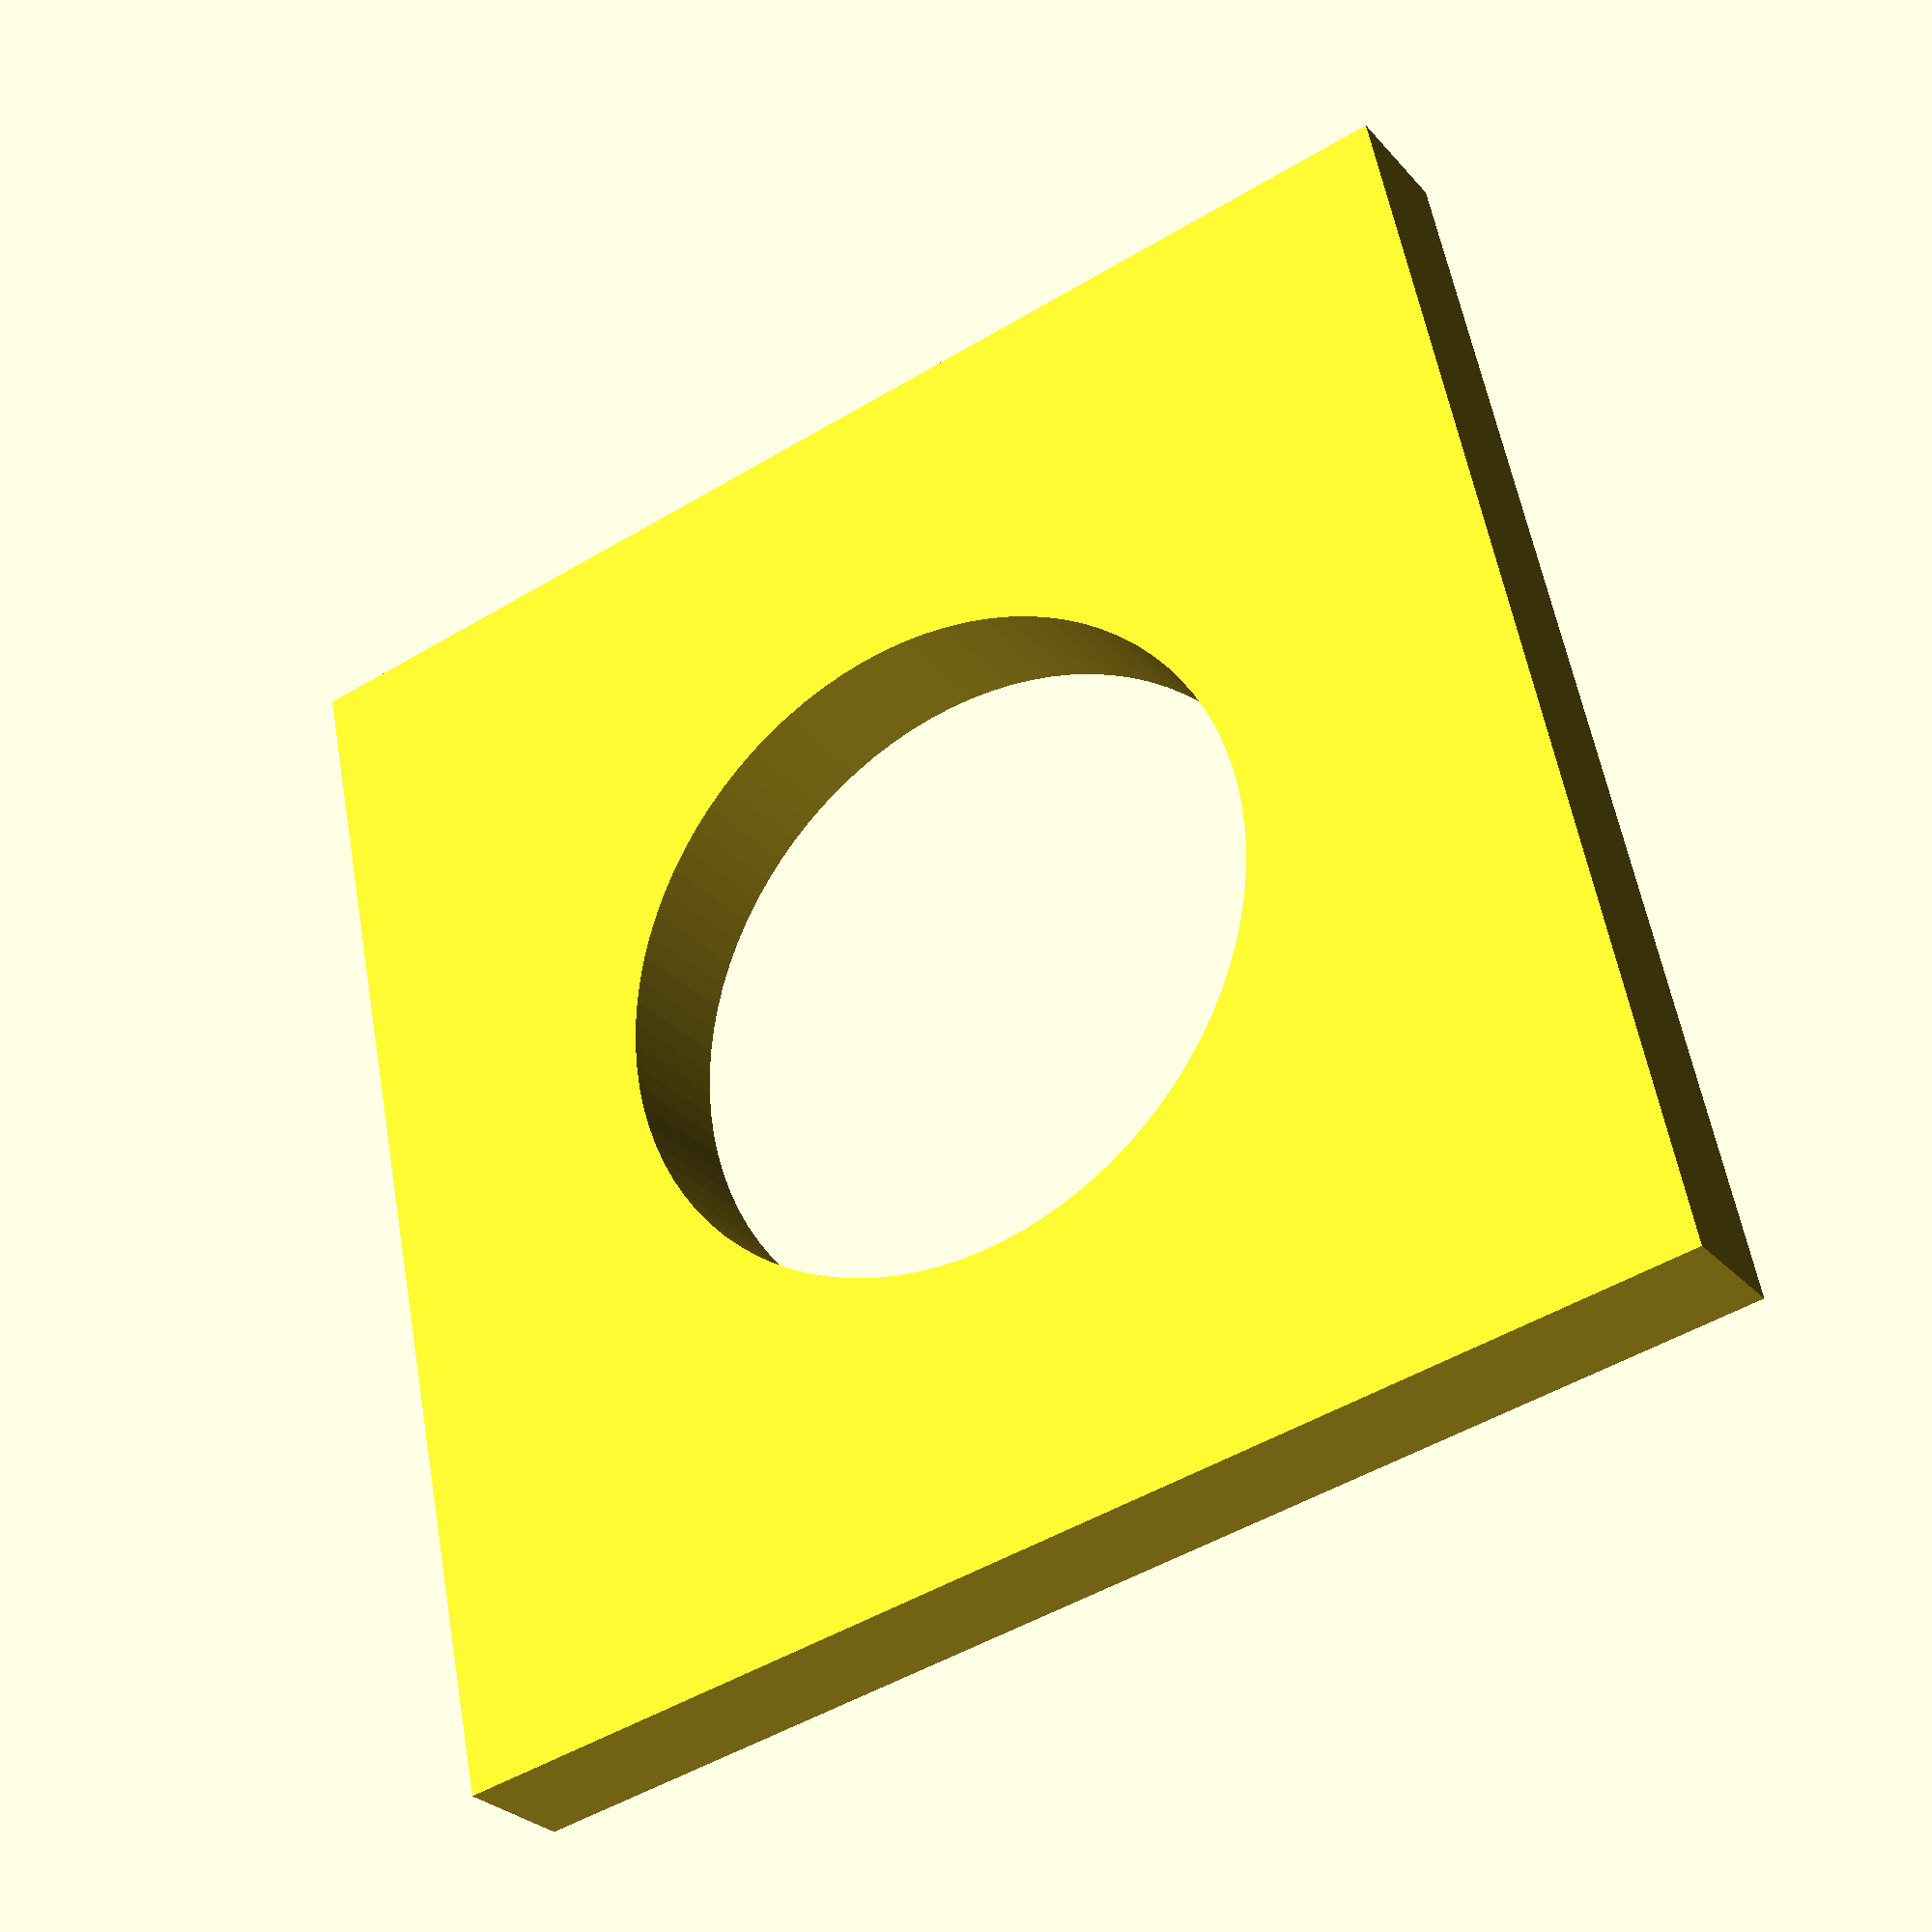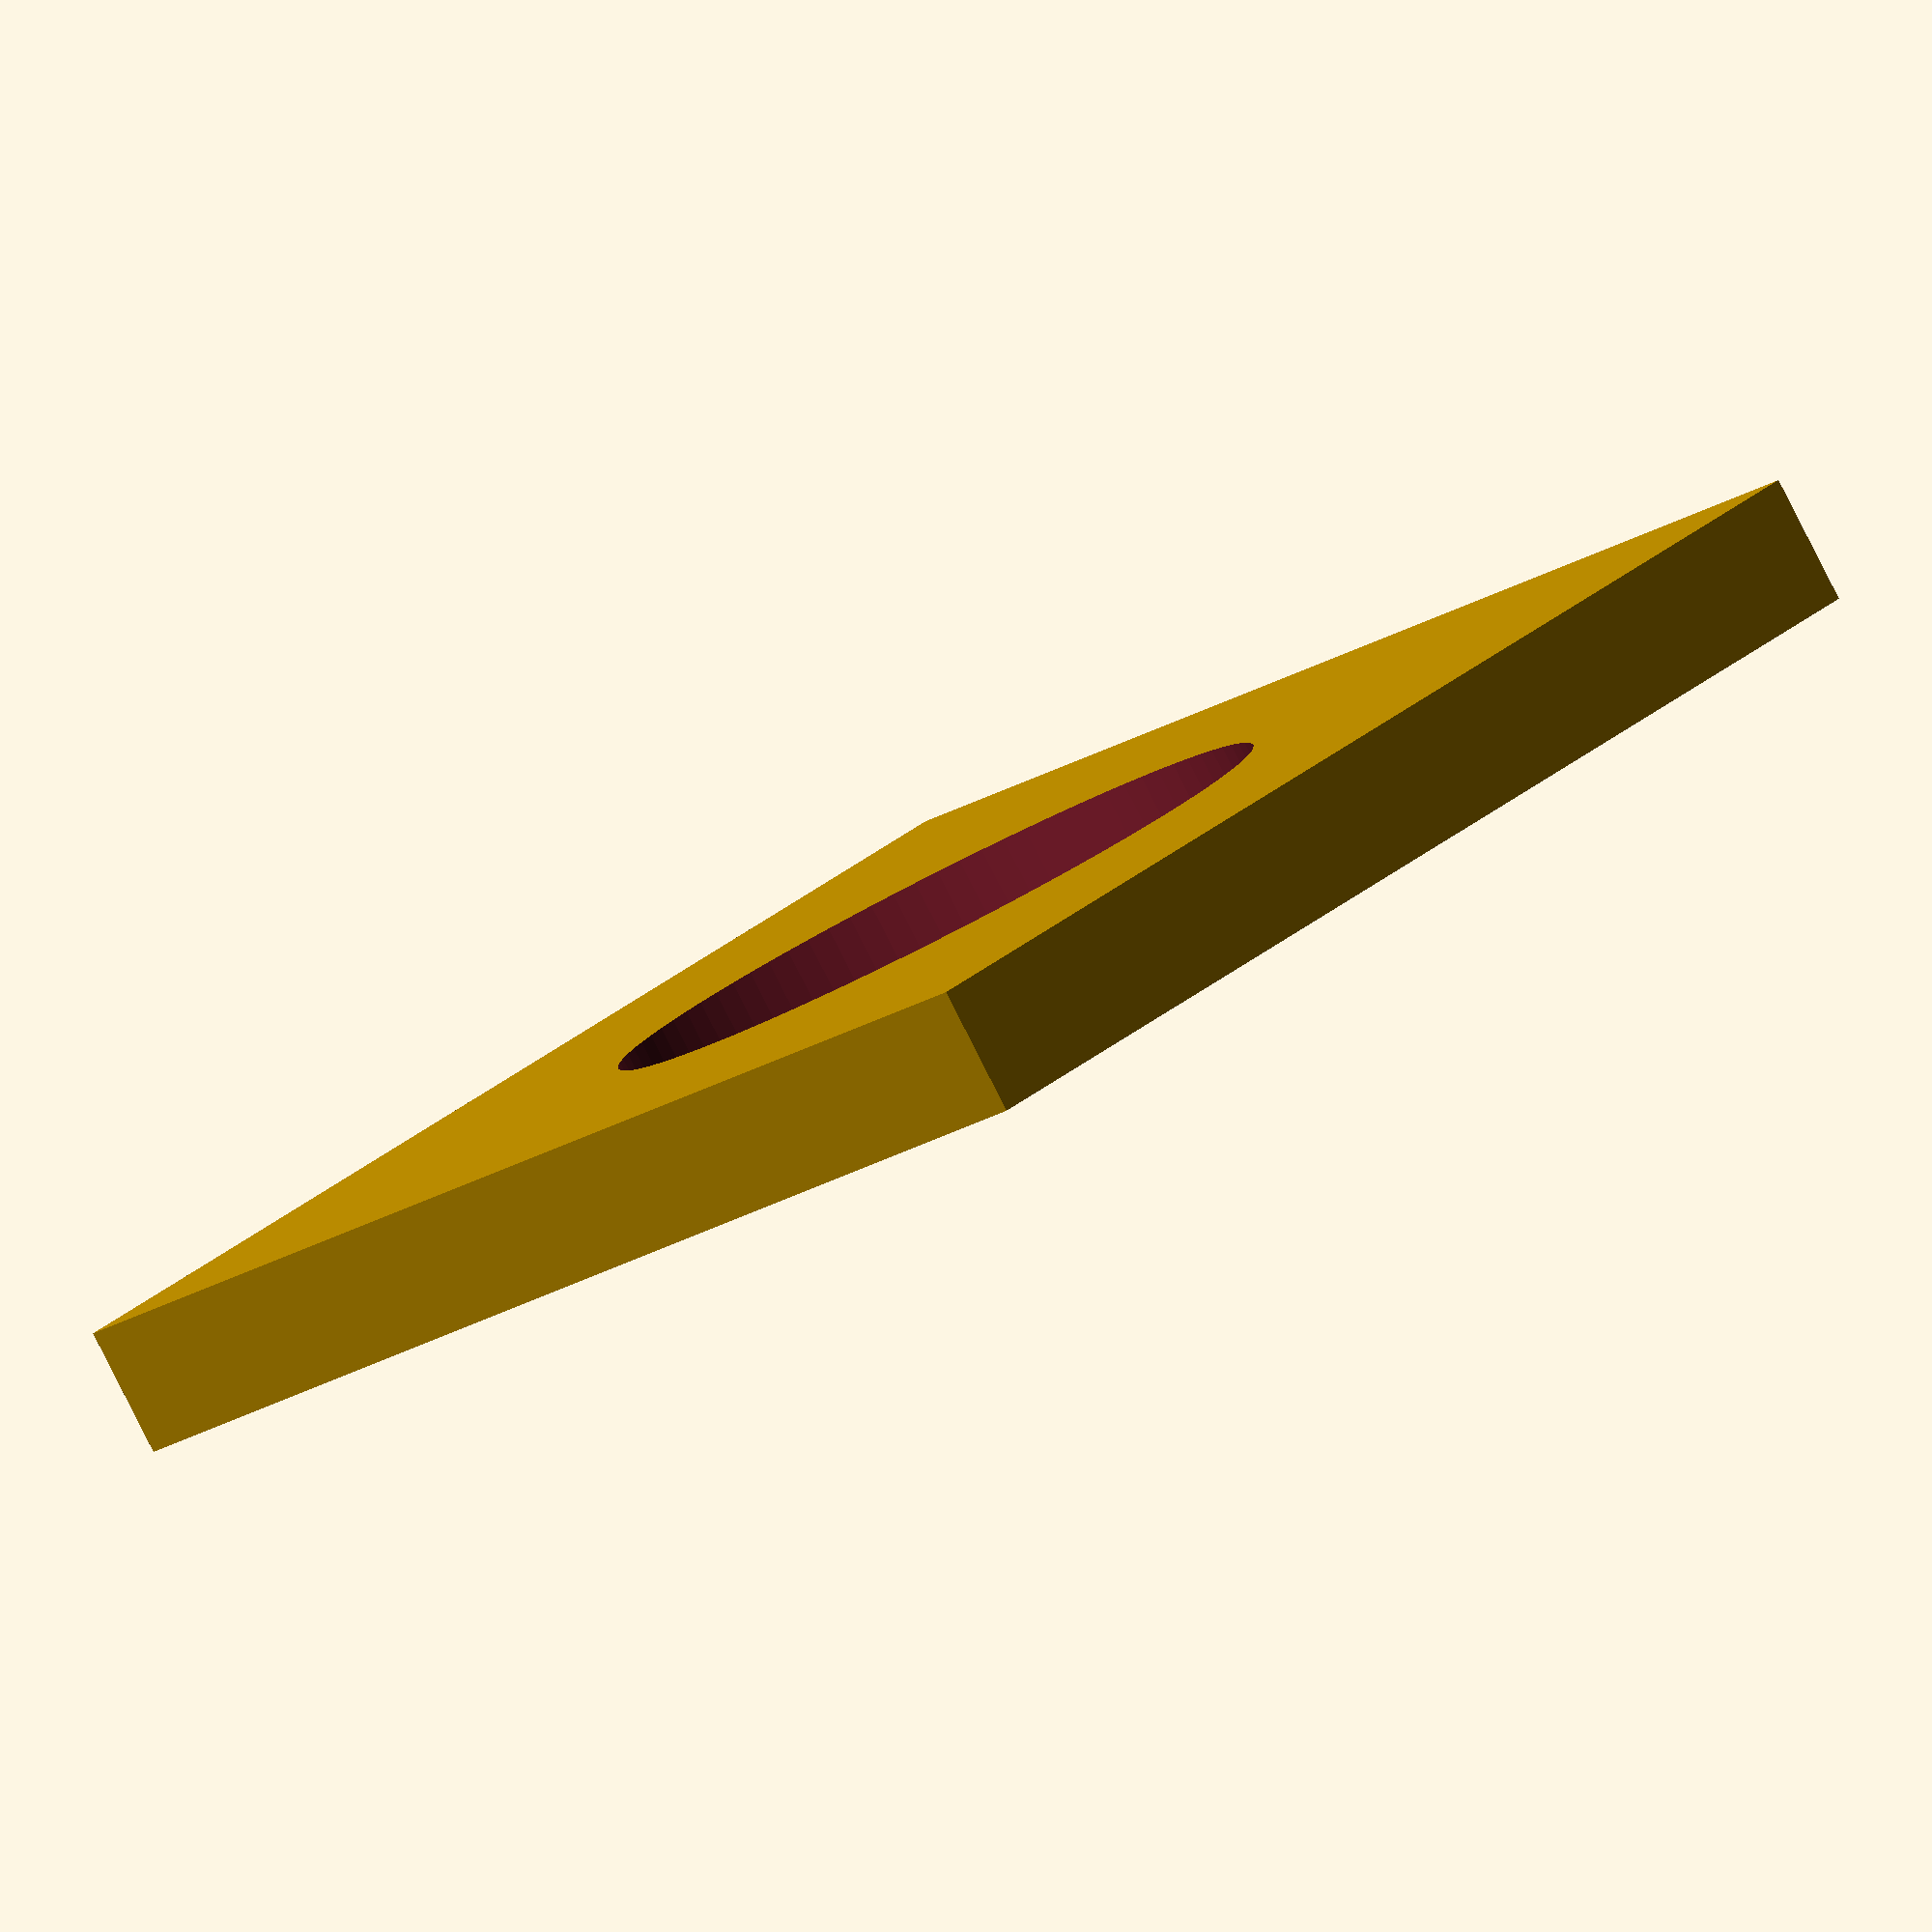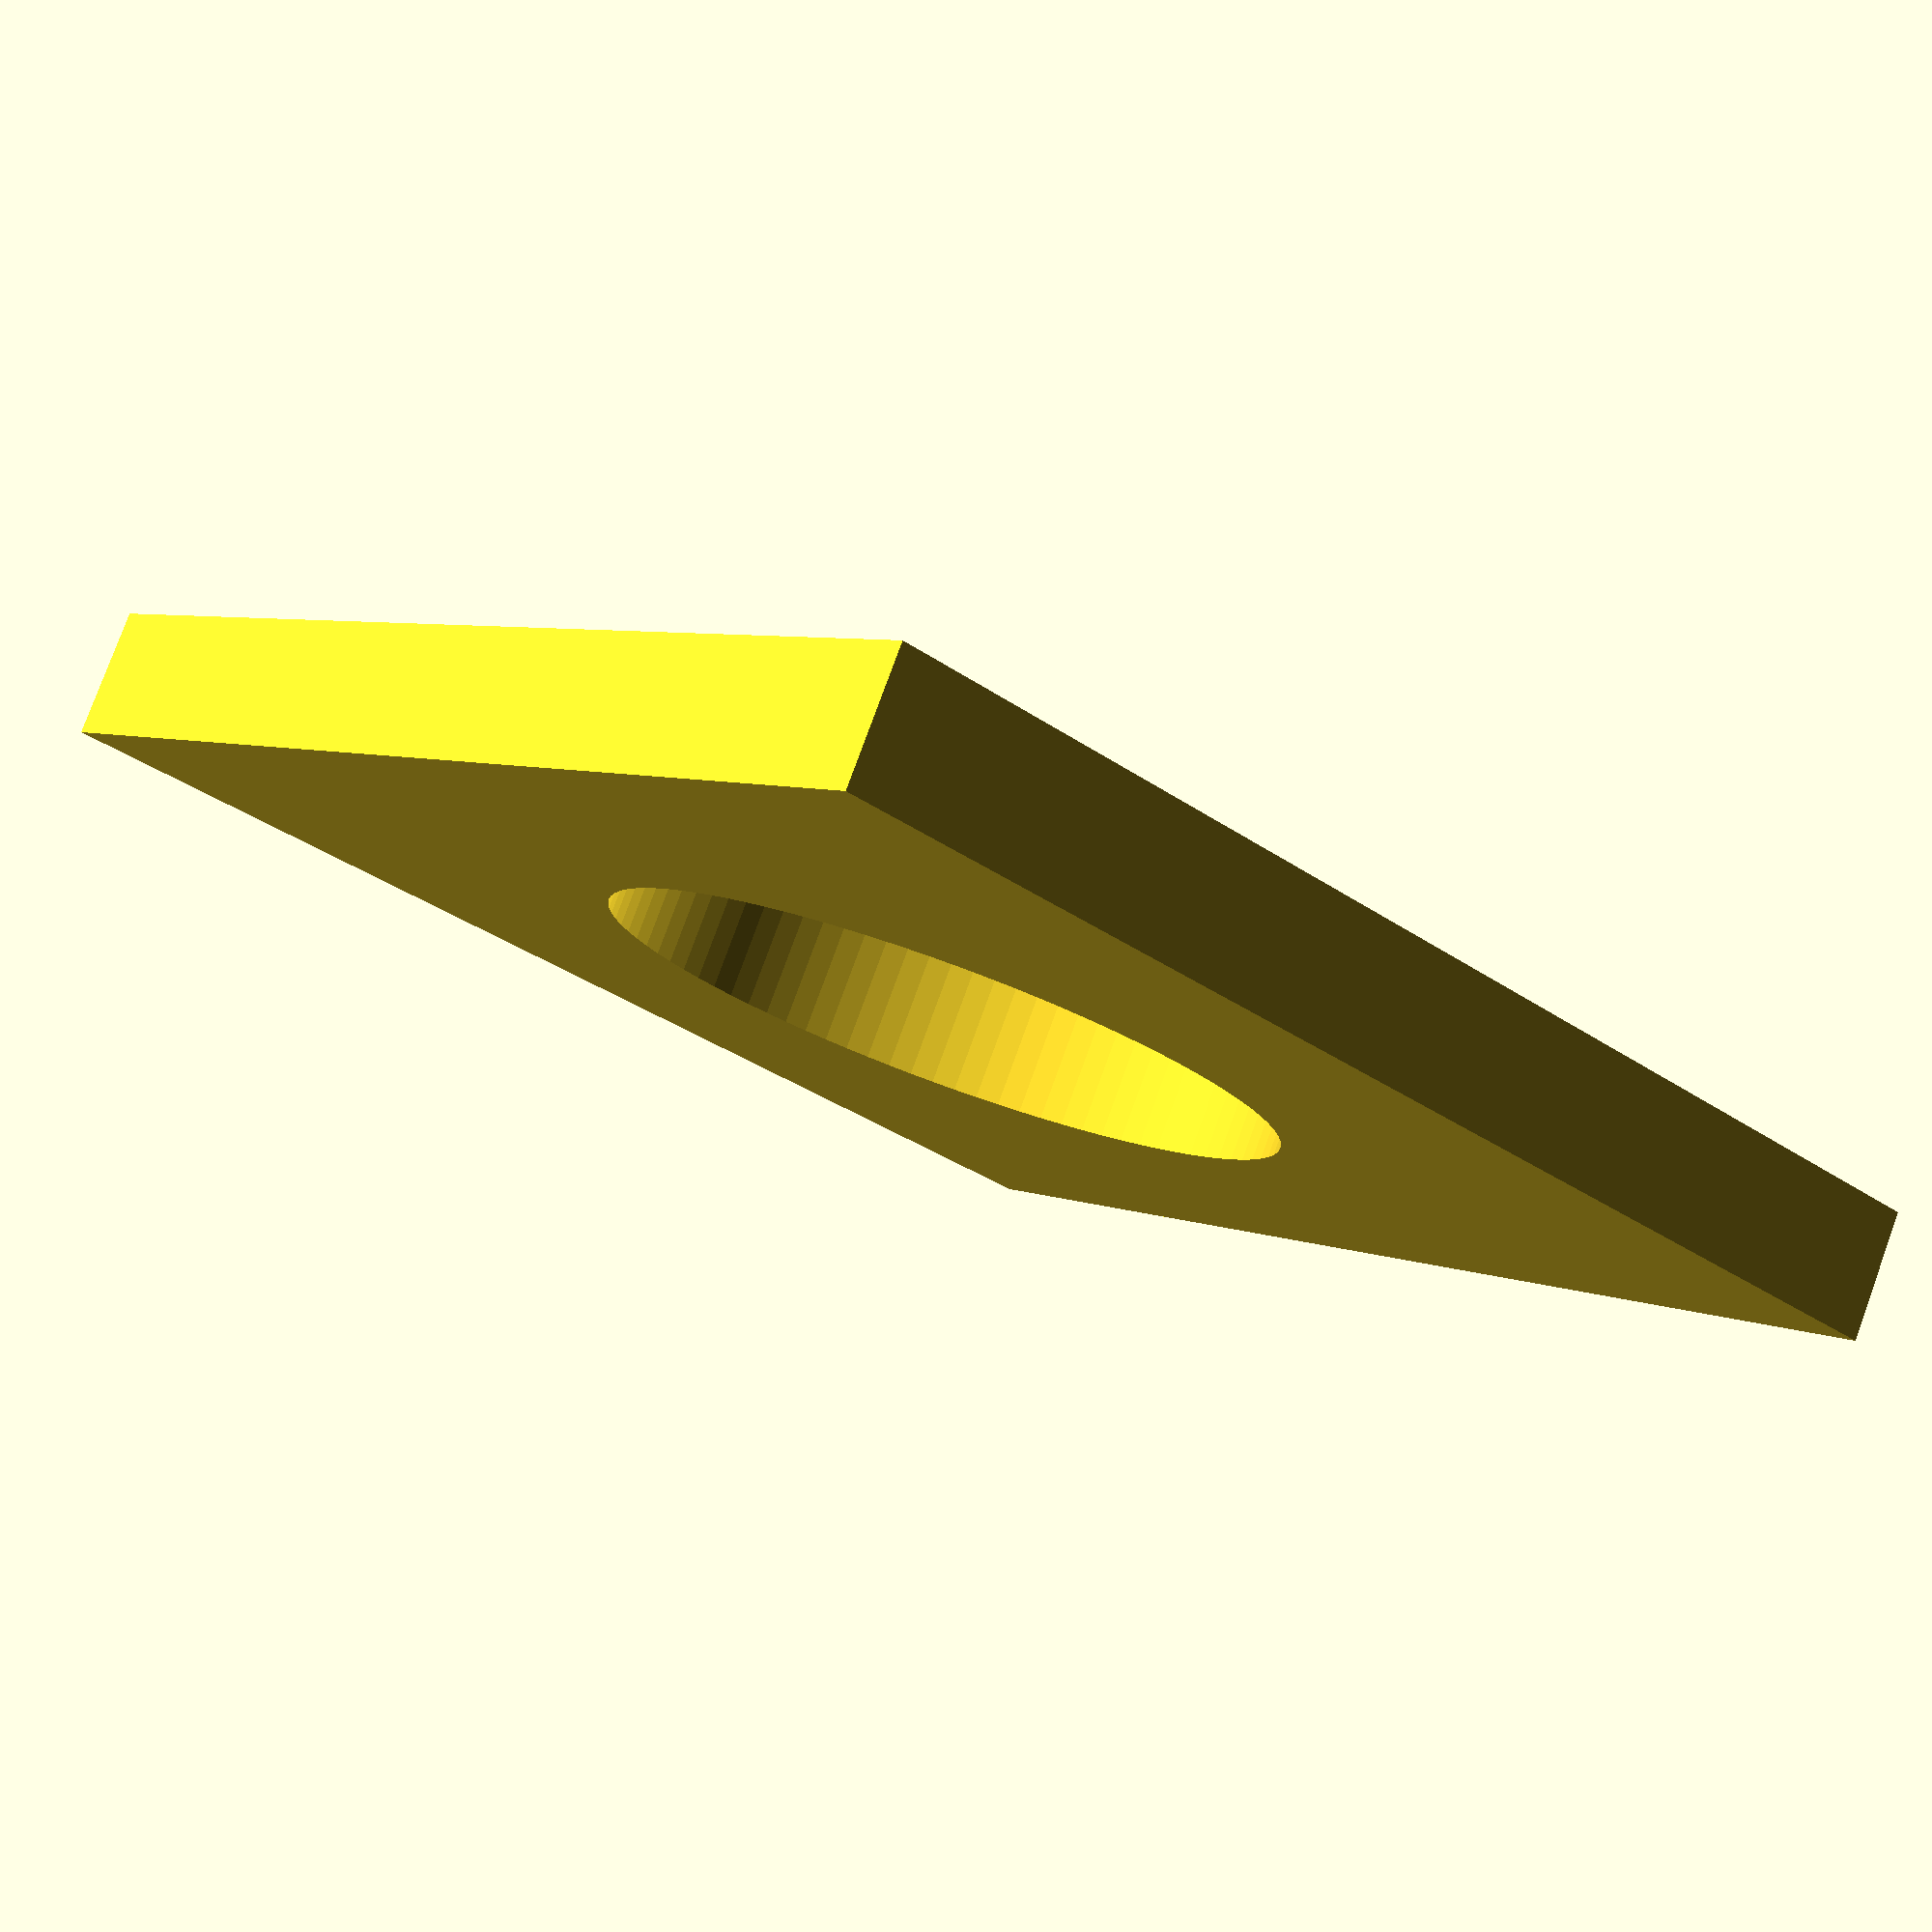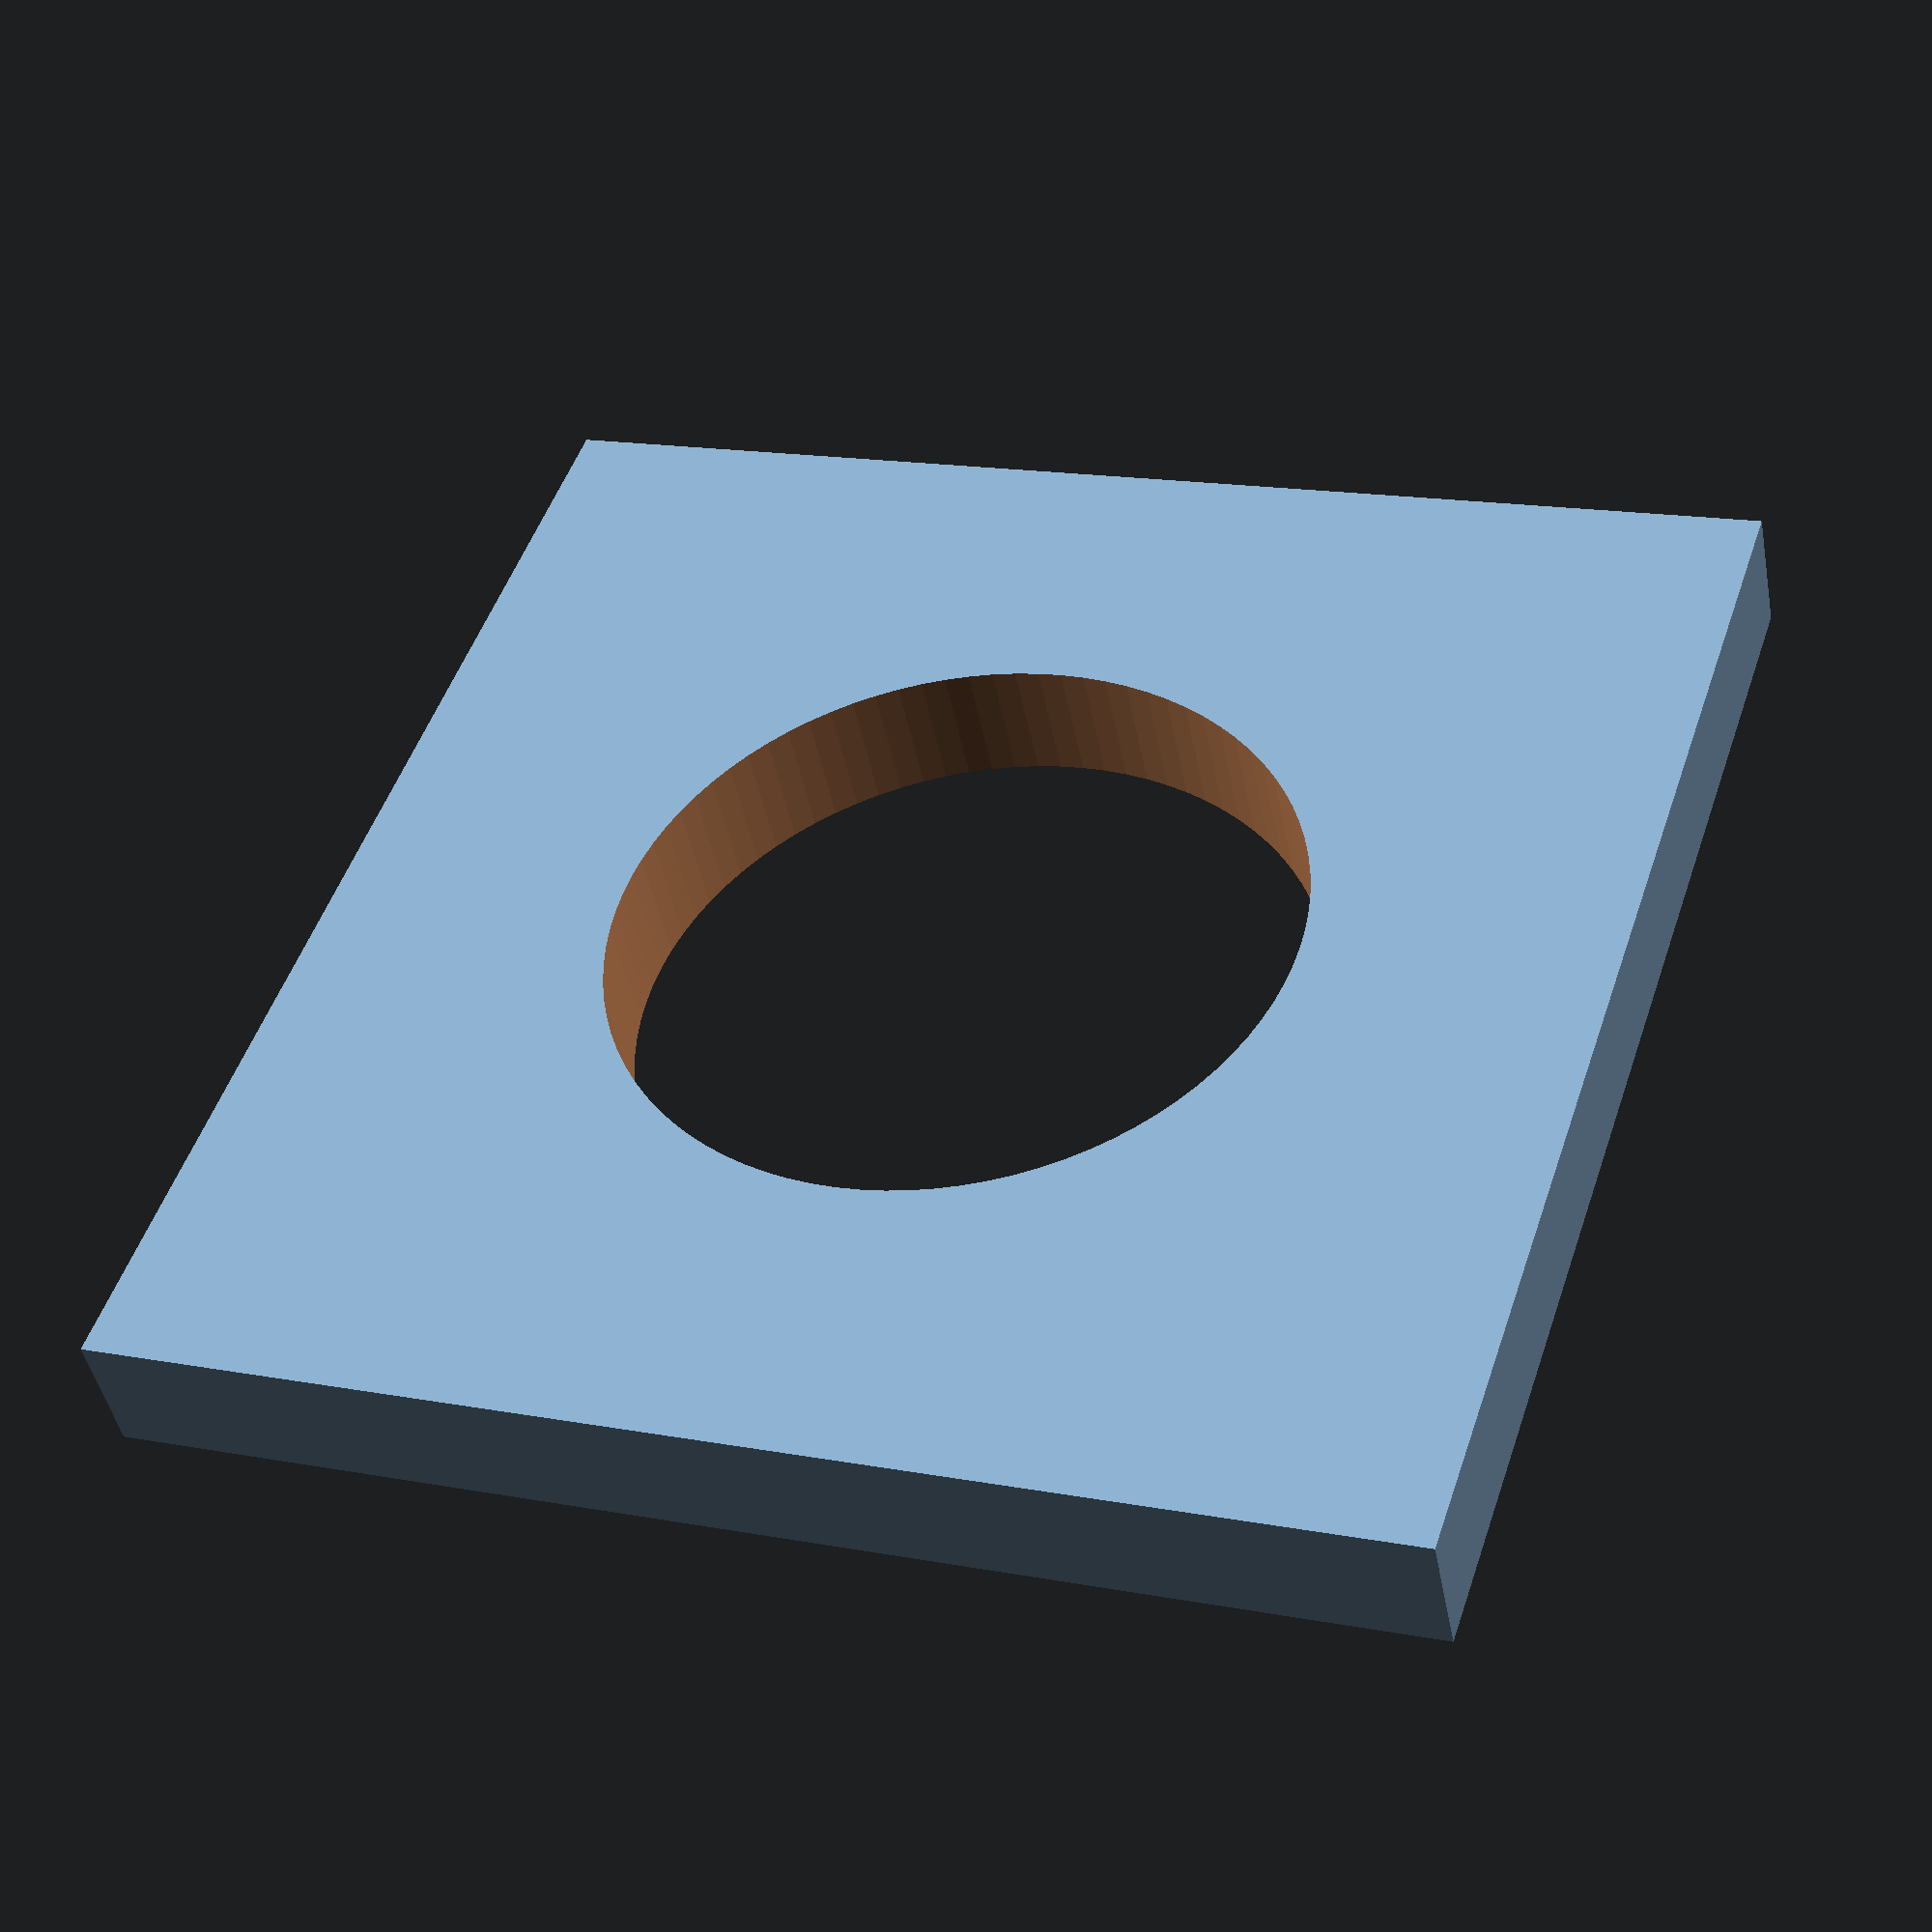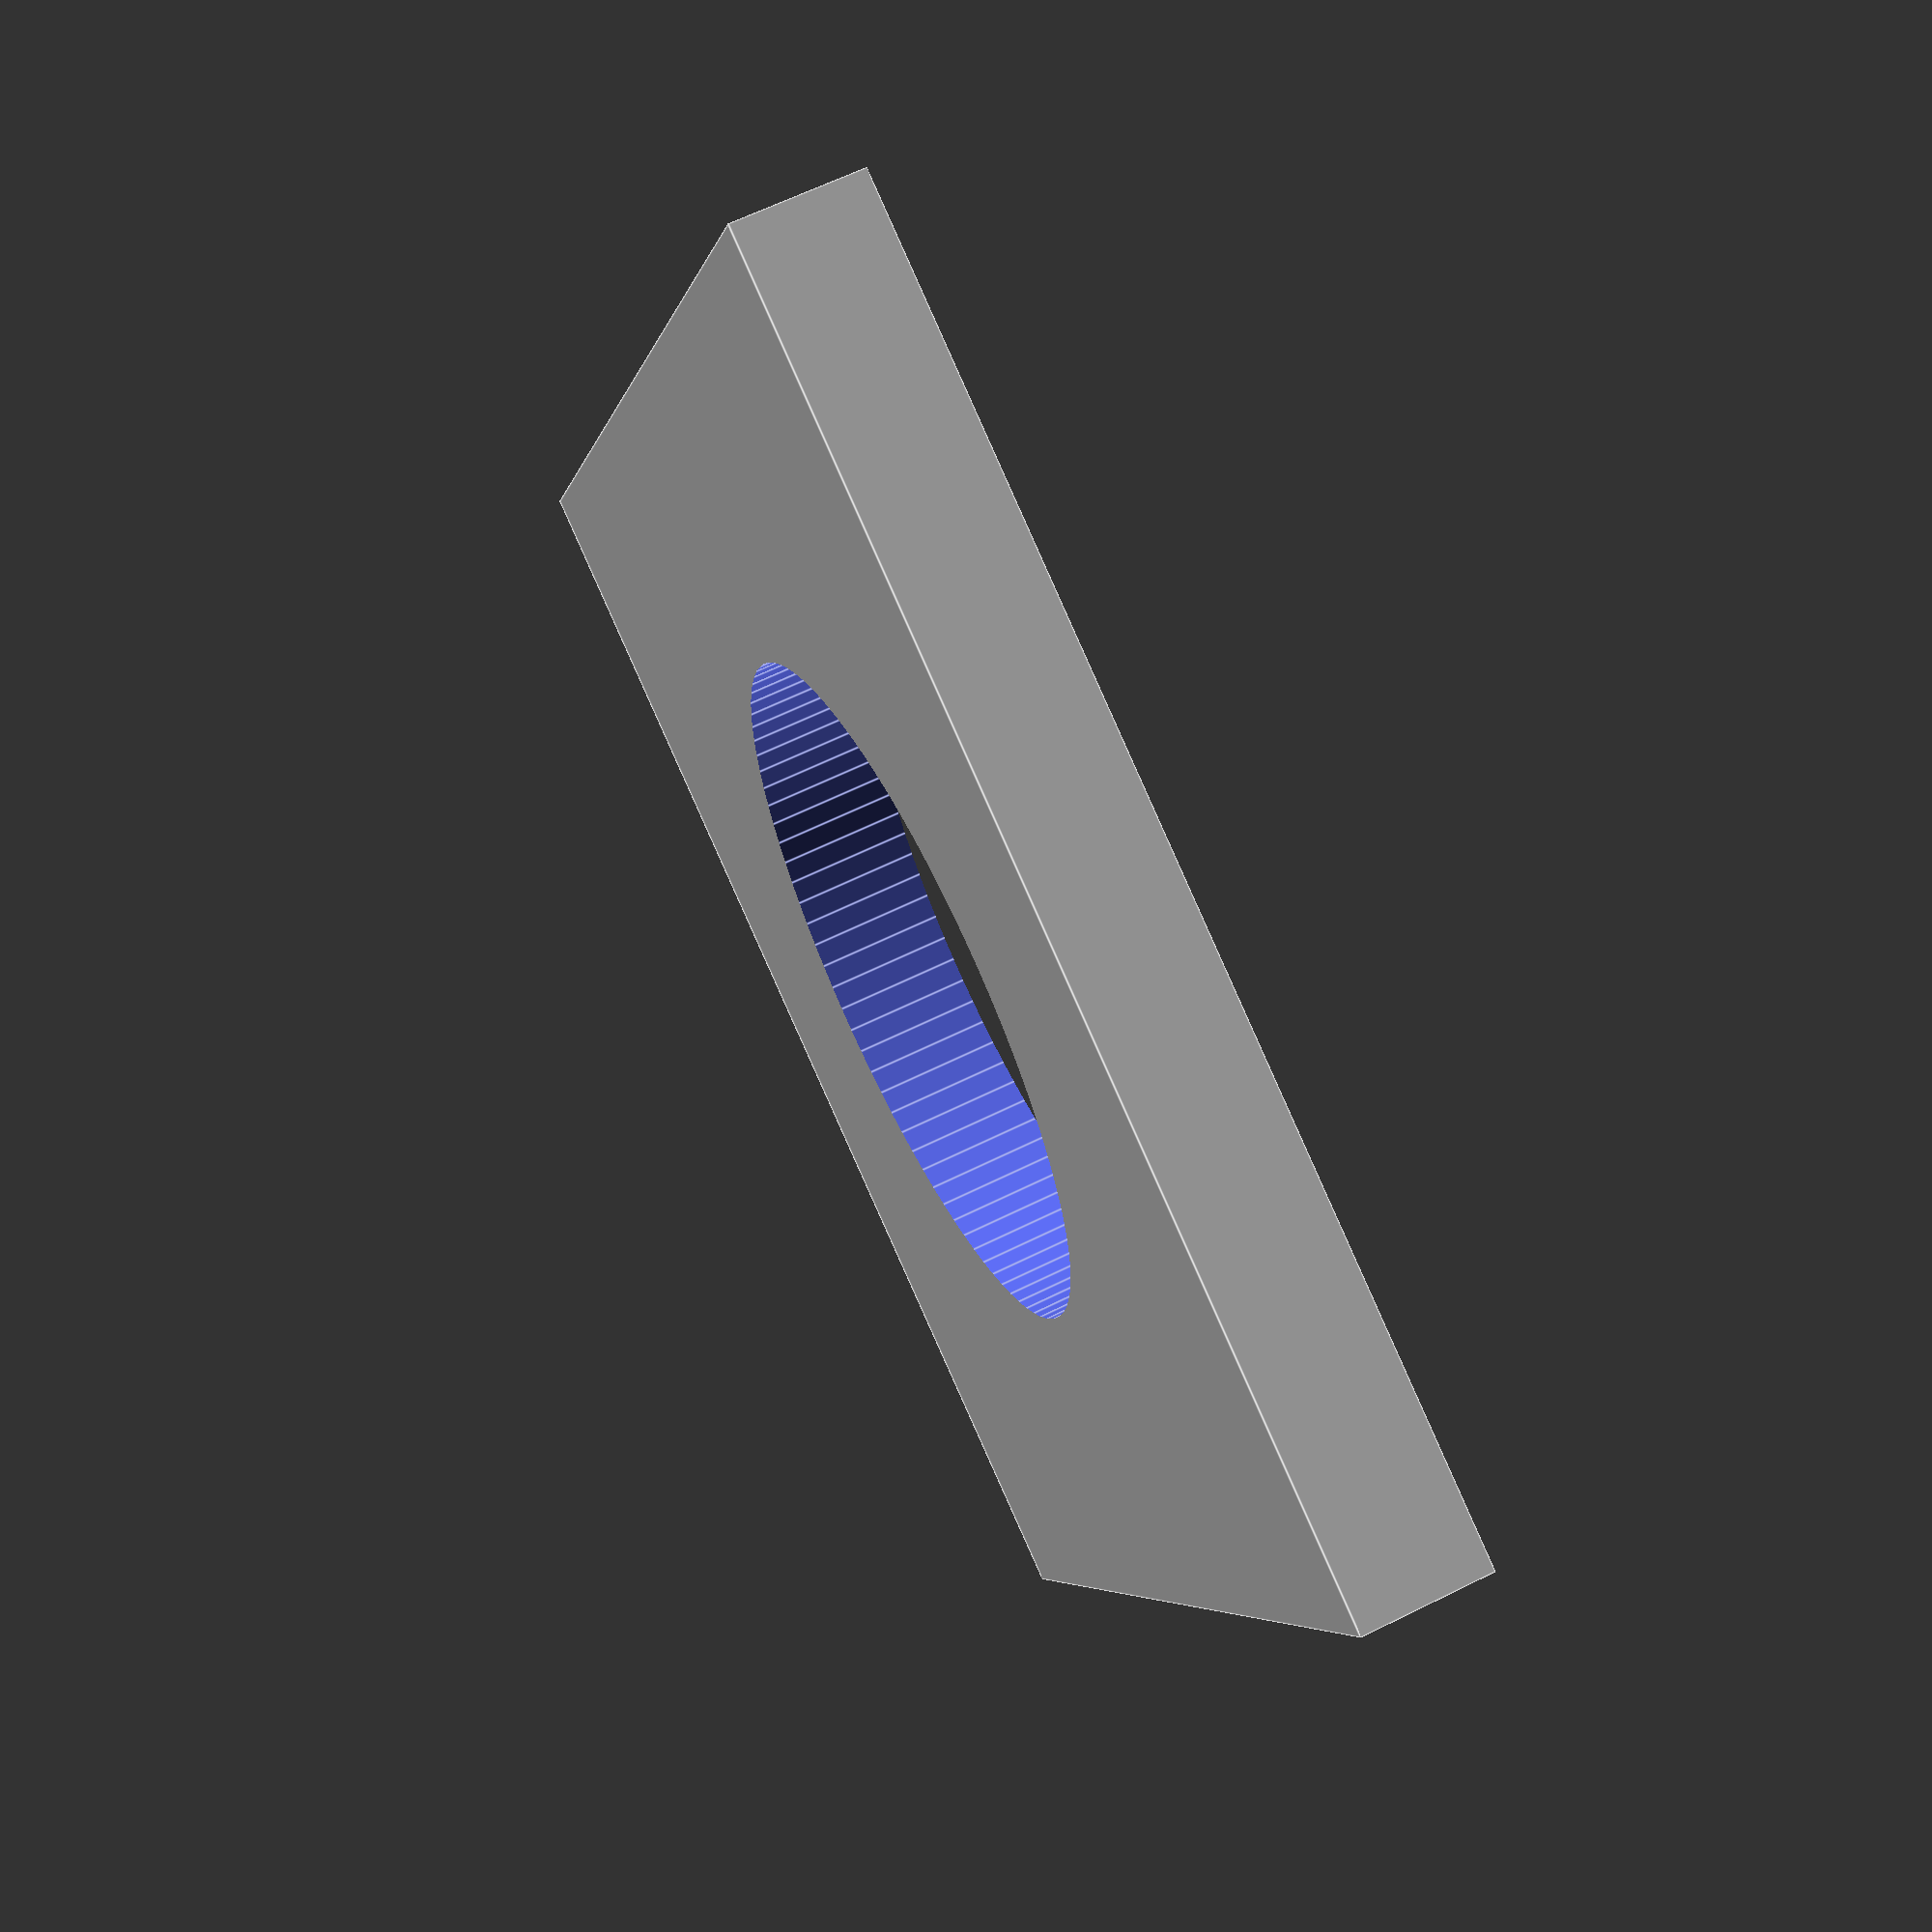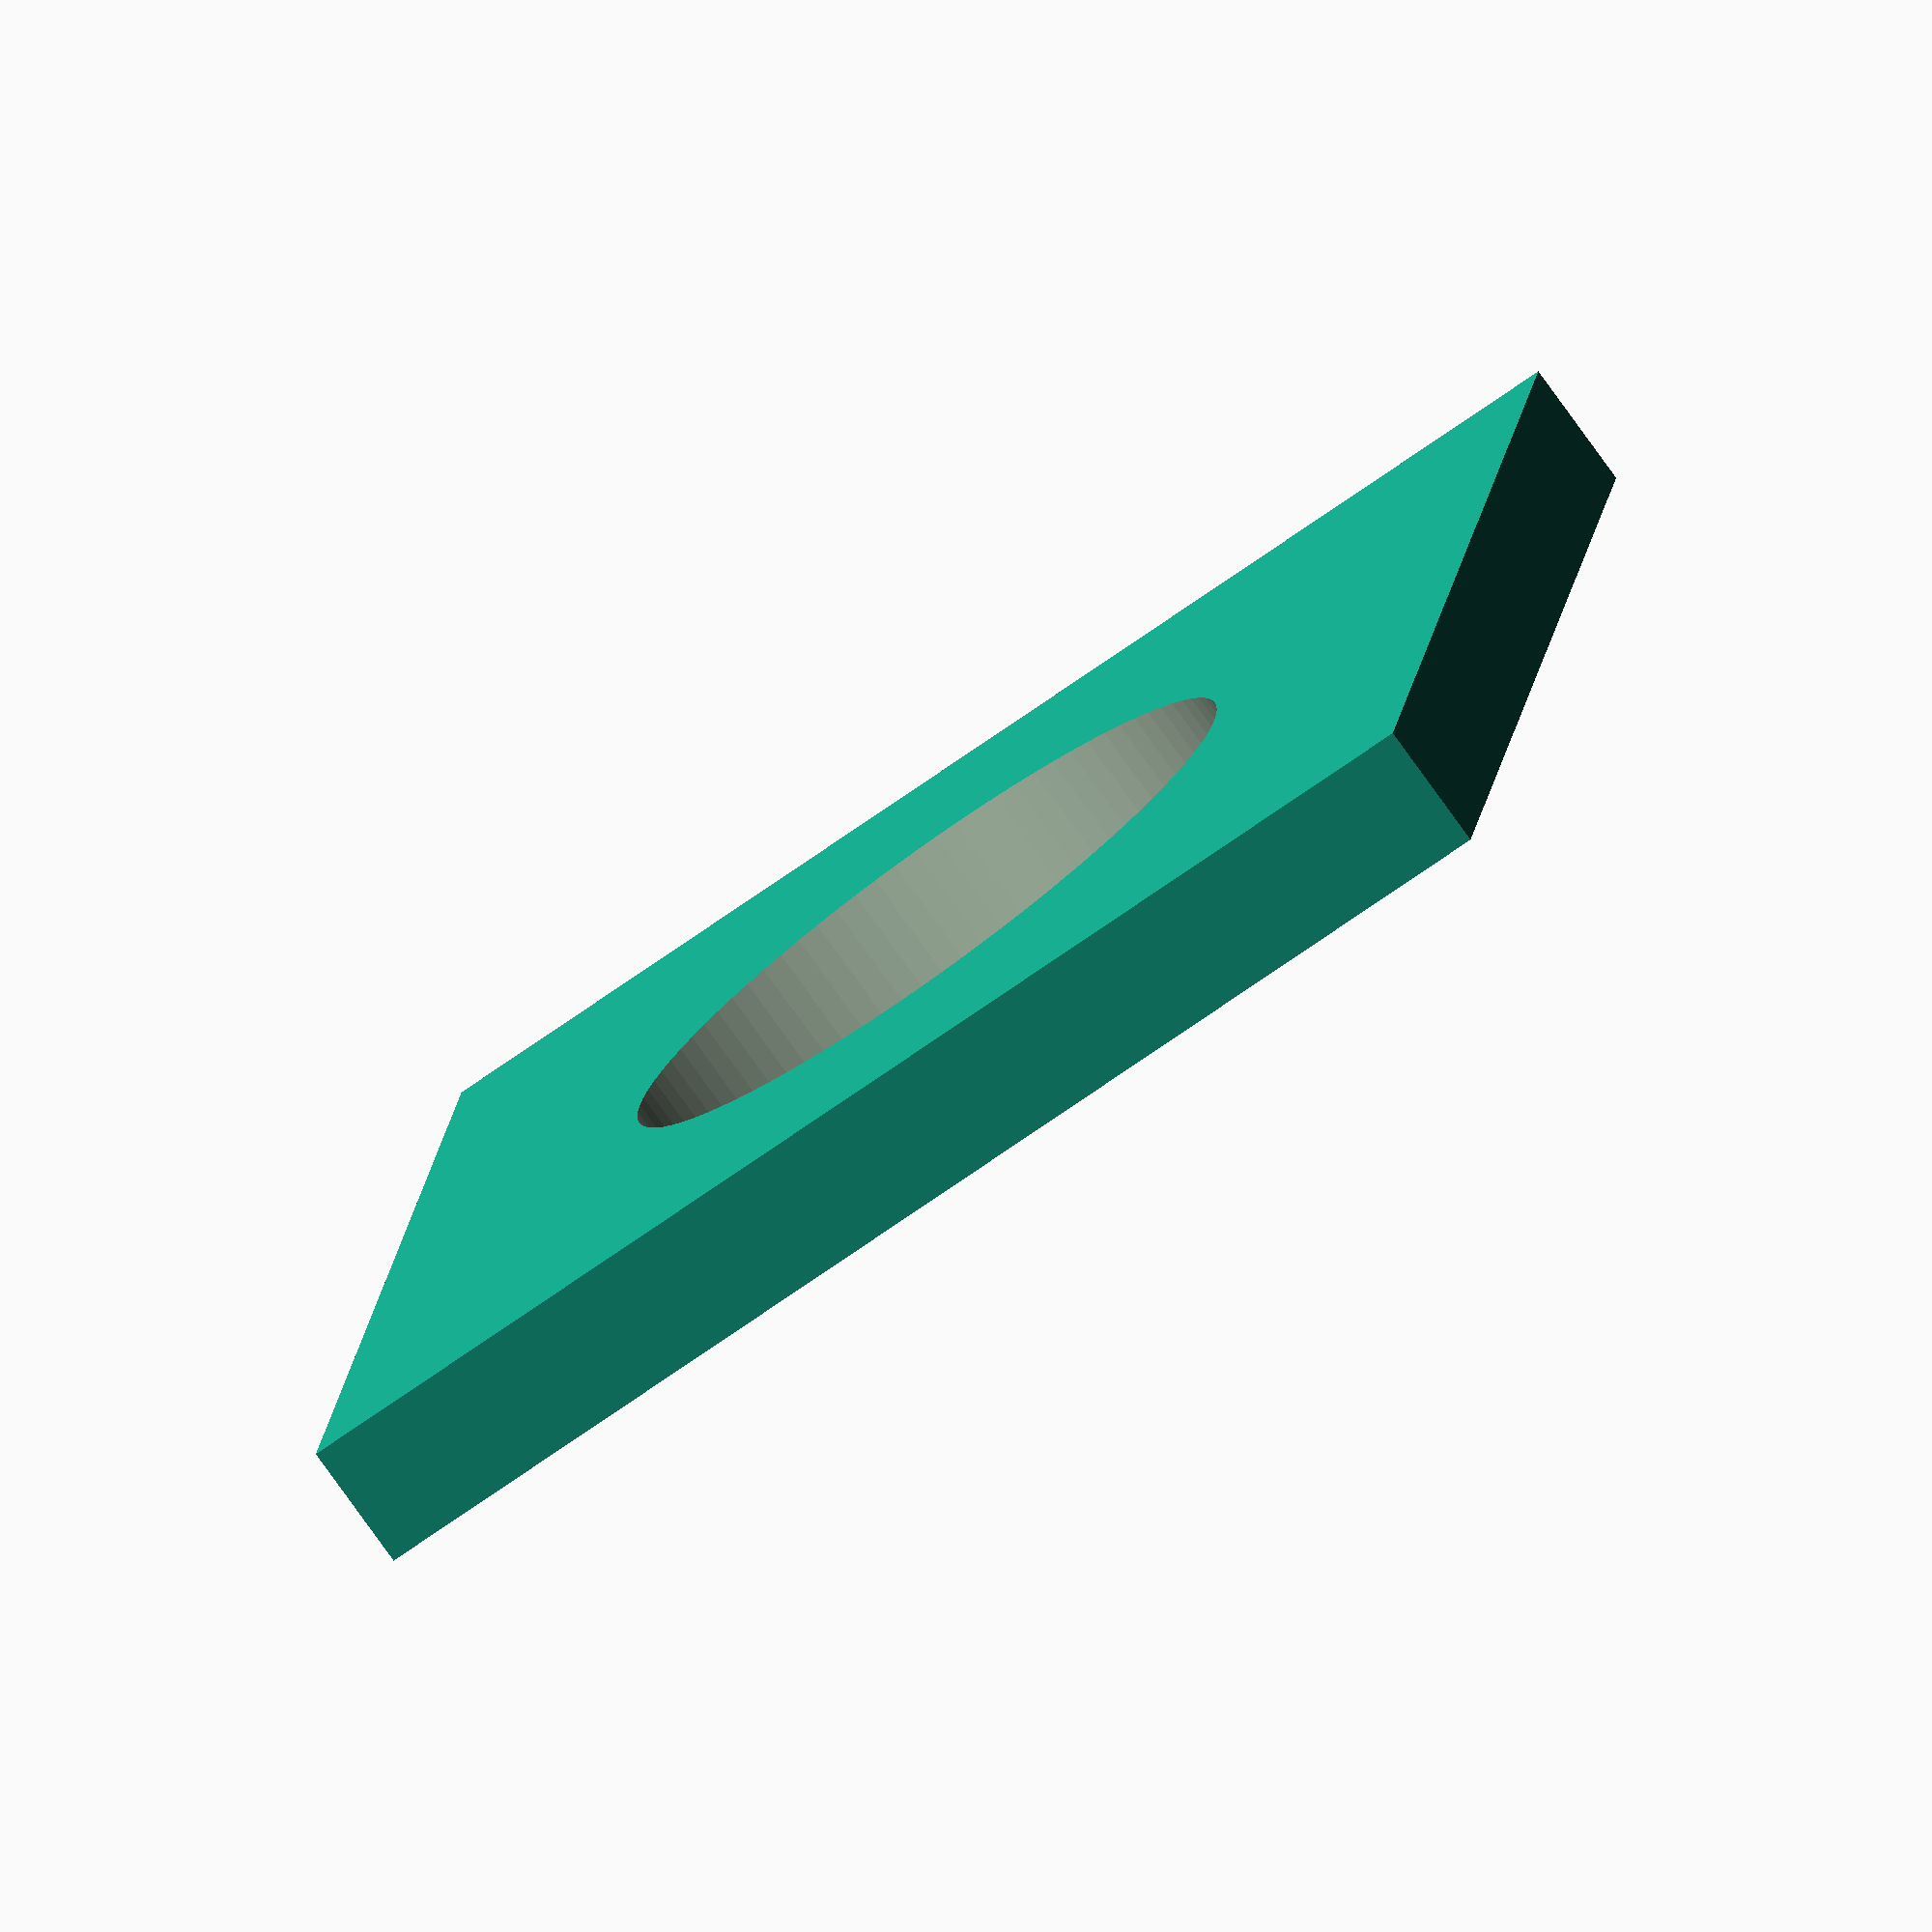
<openscad>
difference() {
    cube([3,3,0.3]);
    translate([1.5,1.5,-0.2]) {
        cylinder(2,0.8,0.8, $fn=90);
    }
}
</openscad>
<views>
elev=207.5 azim=11.7 roll=328.2 proj=p view=solid
elev=264.5 azim=225.7 roll=333.1 proj=o view=wireframe
elev=100.8 azim=220.2 roll=160.0 proj=p view=solid
elev=224.7 azim=71.5 roll=349.2 proj=p view=solid
elev=297.6 azim=155.0 roll=243.2 proj=p view=edges
elev=258.7 azim=187.7 roll=144.4 proj=o view=solid
</views>
